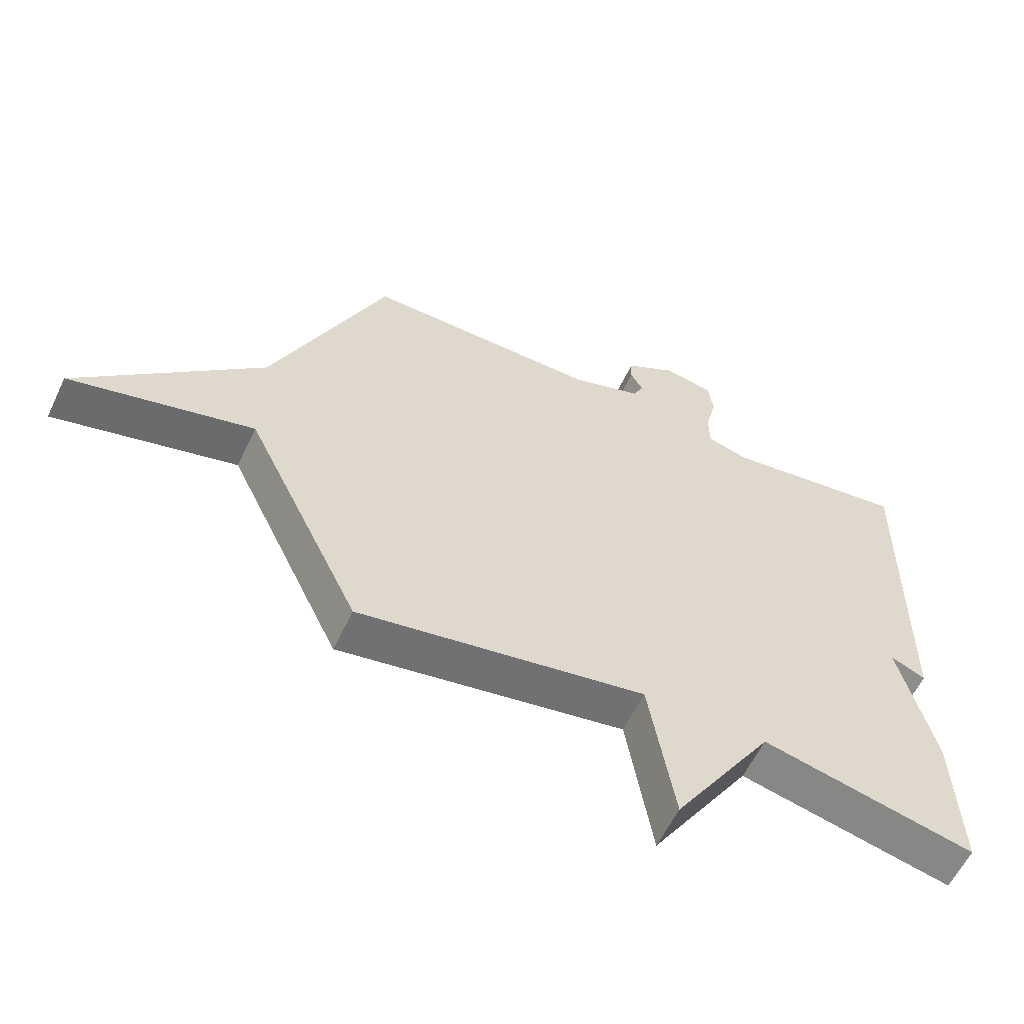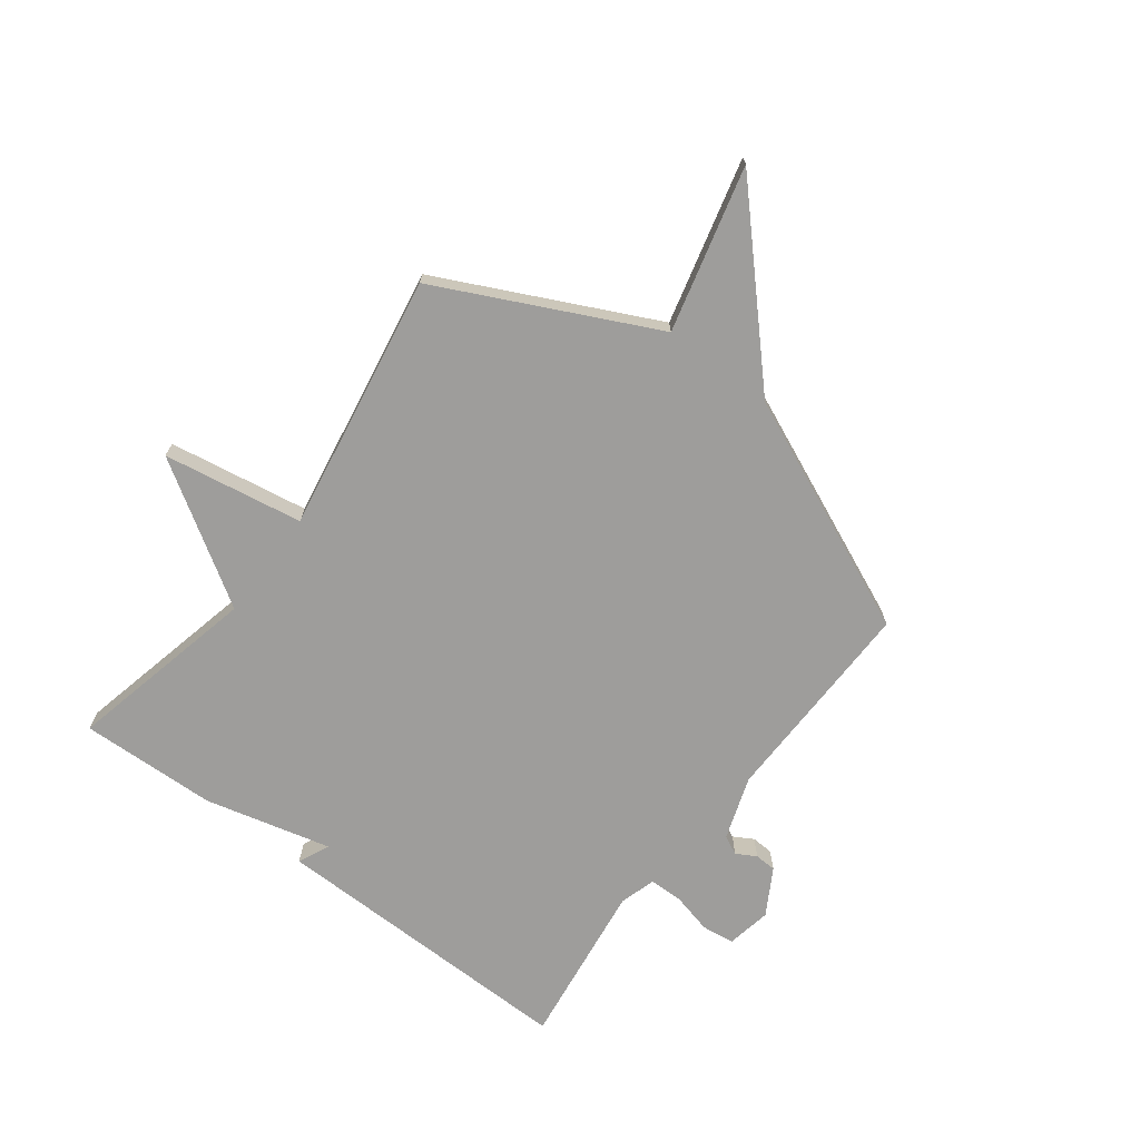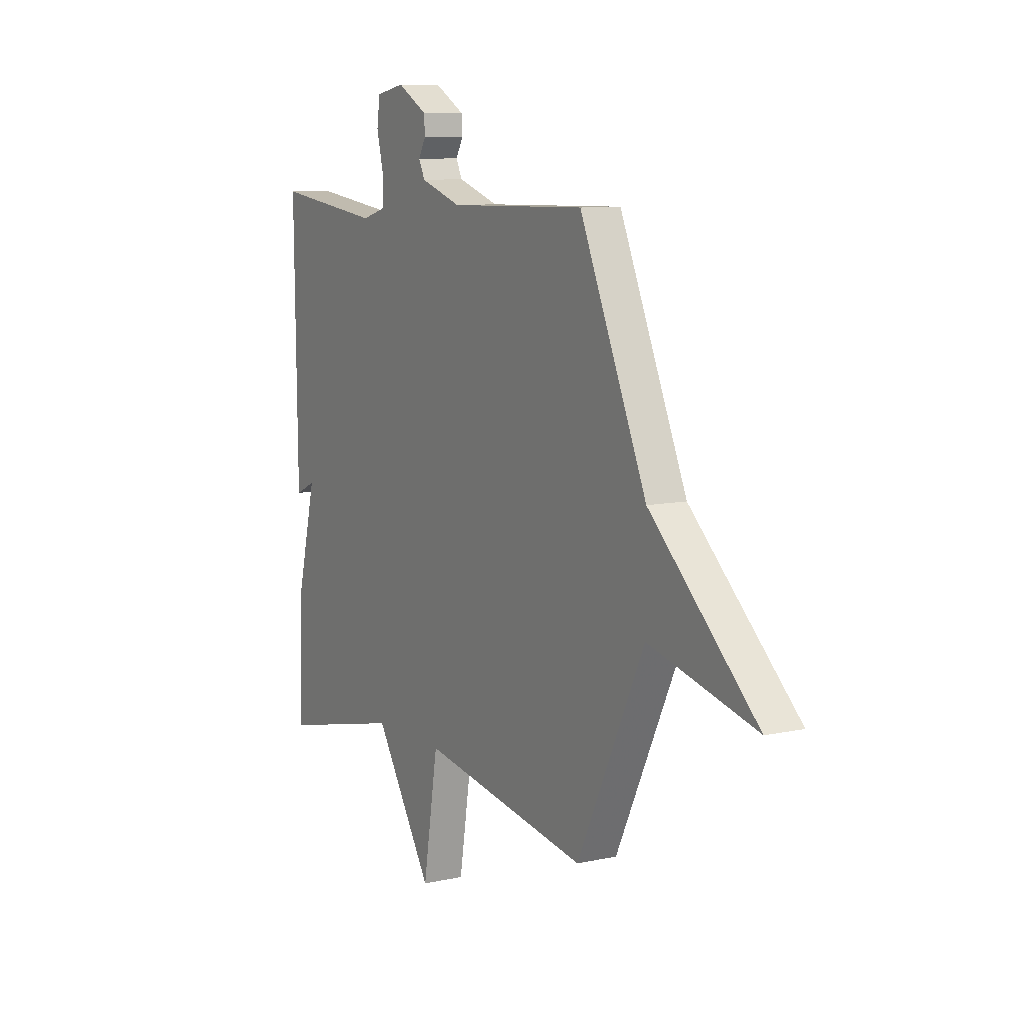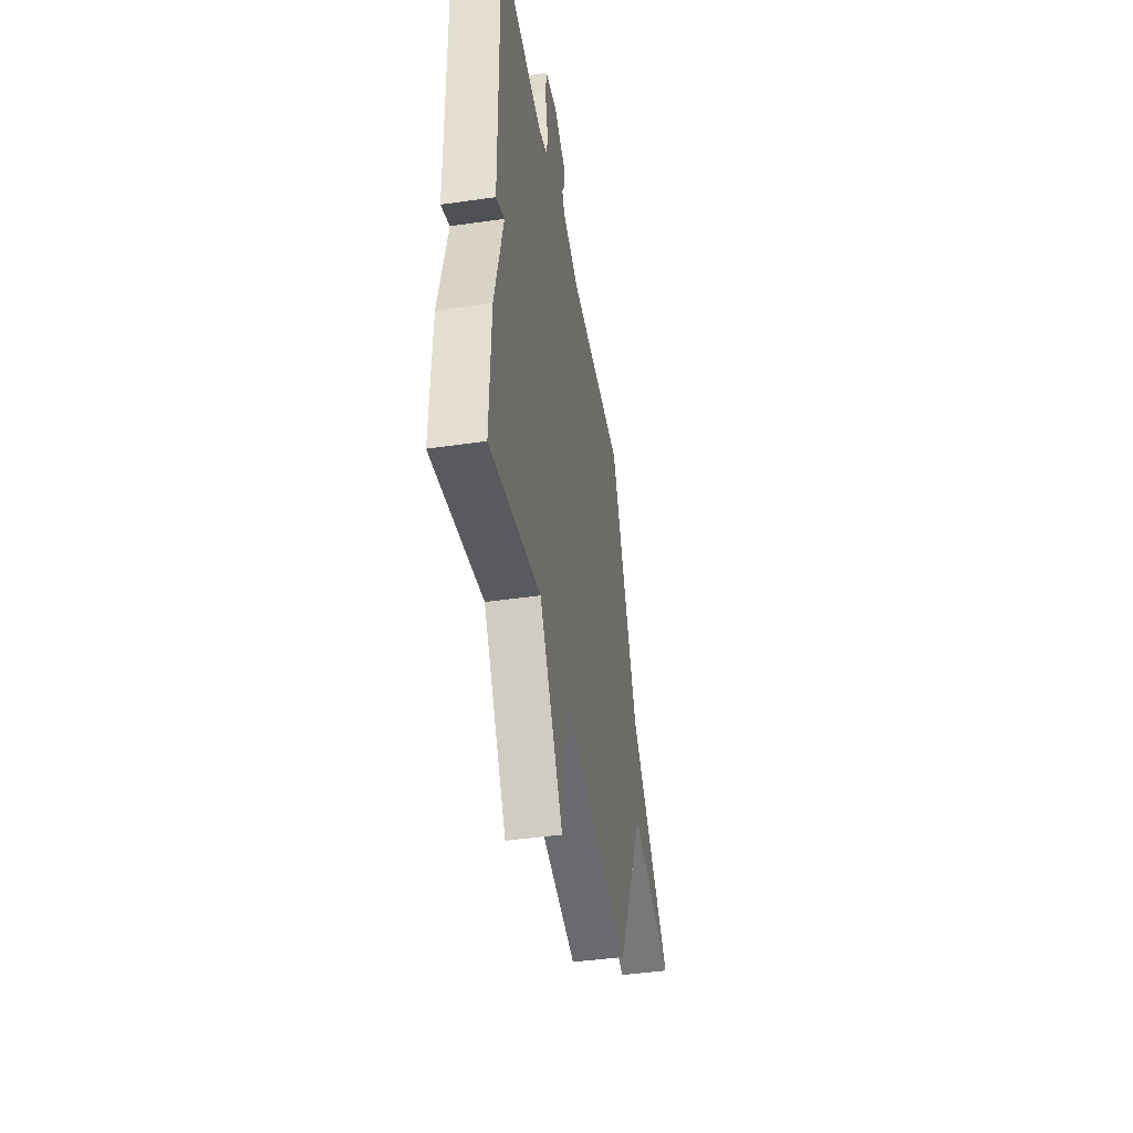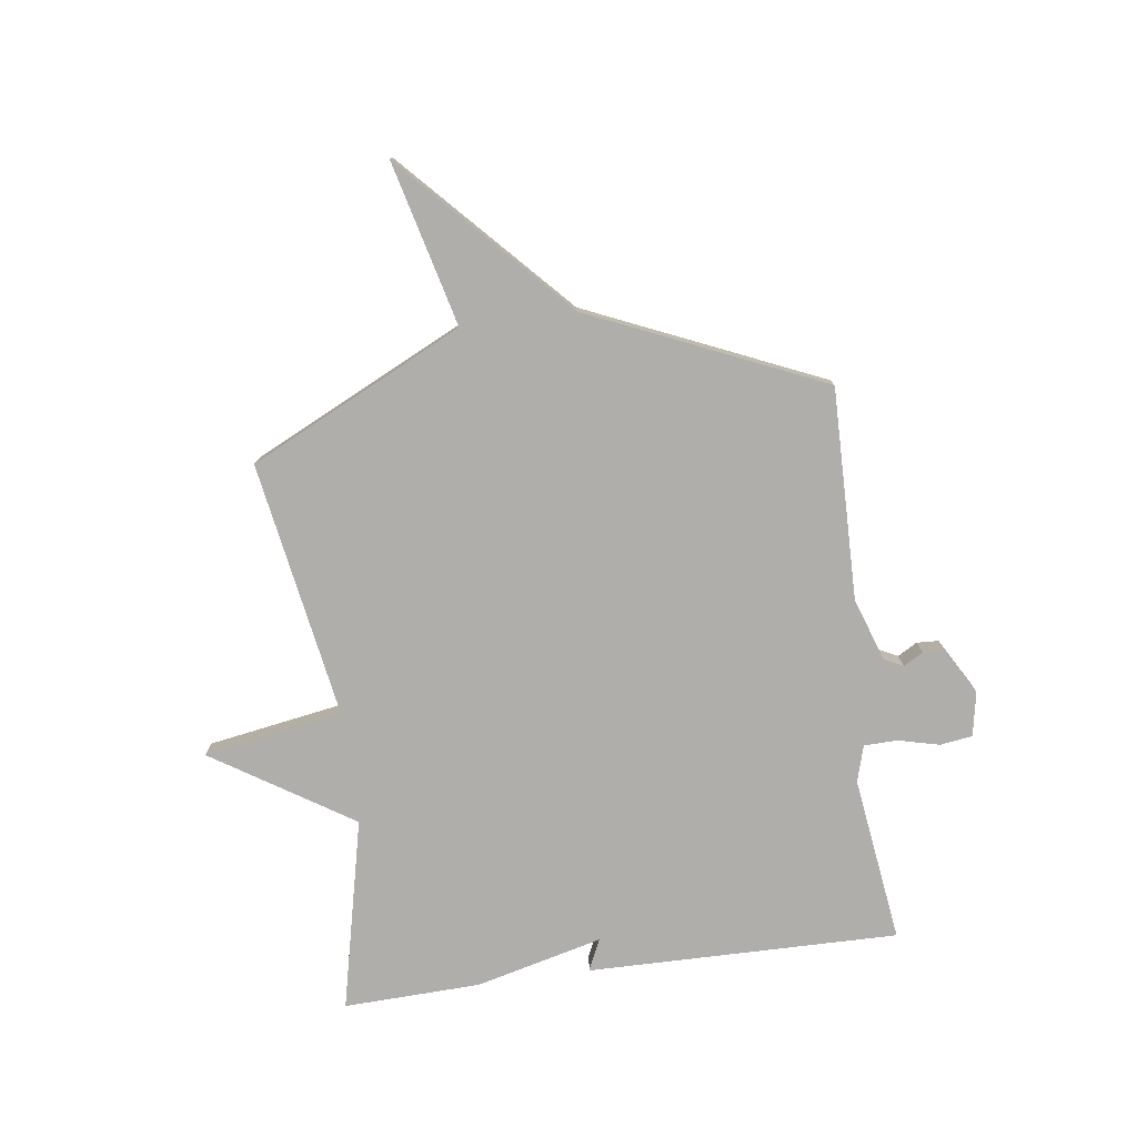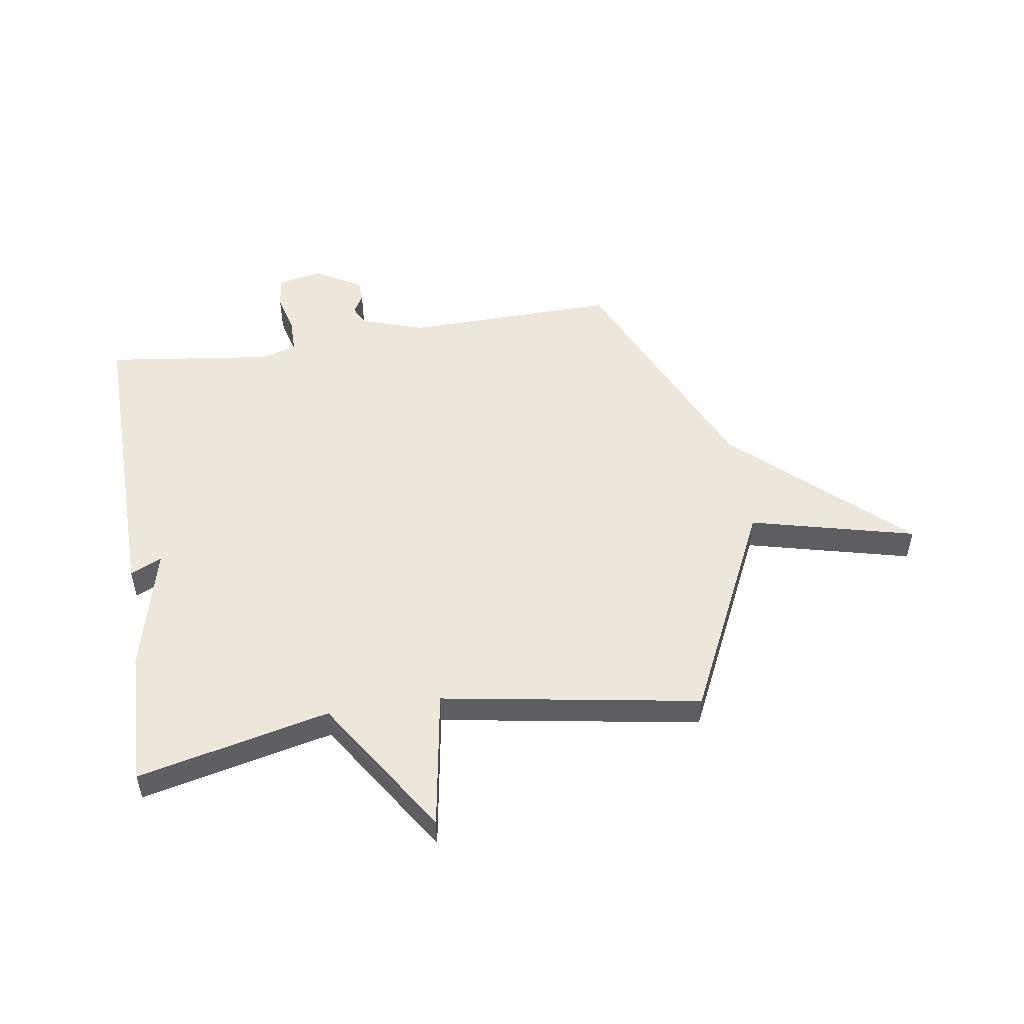
<metadata>
{"format":"obj","ext":"obj","renderer":"f3d","projection":"perspective","resolution":1024,"background":"white","views":[{"elev":-59.0,"azim":-25.3,"up":"+Z"},{"elev":-70.6,"azim":-127.0,"up":"+Y"},{"elev":9.1,"azim":-120.0,"up":"+Z"},{"elev":-43.7,"azim":99.6,"up":"+Z"},{"elev":-77.9,"azim":-82.2,"up":"+Y"},{"elev":51.1,"azim":171.0,"up":"+Y"}]}
</metadata>
<code>
v -0.5 0.07 -0.5
v -0.684 0.07 -0.118
v -0.977 0.07 -0.192
v -0.684 0.07 0.082
v -0.5 0.07 0.5
v -0.123 0.07 0.493
v -0.011 0.07 0.531
v 0.006 0.07 0.565
v -0.014 0.07 0.6
v -0.012 0.07 0.639
v 0.07 0.07 0.686
v 0.149 0.07 0.671
v 0.157 0.07 0.613
v 0.139 0.07 0.54
v 0.14 0.07 0.48
v 0.205 0.07 0.461
v 0.5 0.07 0.5
v 0.492 0.07 -0.055
v 0.436 0.07 -0.029
v 0.492 0.07 -0.255
v 0.5 0.07 -0.5
v 0.159 0.07 -0.422
v 0 0.07 -0.671
v -0.041 0.07 -0.422
v -0.5 0 -0.5
v -0.684 0 -0.118
v -0.977 0 -0.192
v -0.684 0 0.082
v -0.5 0 0.5
v -0.123 0 0.493
v -0.011 0 0.531
v 0.006 0 0.565
v -0.014 0 0.6
v -0.012 0 0.639
v 0.07 0 0.686
v 0.149 0 0.671
v 0.157 0 0.613
v 0.139 0 0.54
v 0.14 0 0.48
v 0.205 0 0.461
v 0.5 0 0.5
v 0.492 0 -0.055
v 0.436 0 -0.029
v 0.492 0 -0.255
v 0.5 0 -0.5
v 0.159 0 -0.422
v 0 0 -0.671
v -0.041 0 -0.422
f 22 23 24
f 19 20 21 22
f 19 22 24
f 16 17 18 19
f 24 1 2
f 19 24 2
f 16 19 2
f 15 16 2
f 12 13 14
f 11 12 14
f 10 11 14
f 9 10 14
f 8 9 14
f 7 8 14 15
f 2 3 4
f 15 2 4
f 7 15 4
f 6 7 4
f 4 5 6
f 48 47 46
f 46 45 44 43
f 48 46 43
f 43 42 41 40
f 26 25 48
f 26 48 43
f 26 43 40
f 26 40 39
f 38 37 36
f 38 36 35
f 38 35 34
f 38 34 33
f 38 33 32
f 39 38 32 31
f 28 27 26
f 28 26 39
f 28 39 31
f 28 31 30
f 30 29 28
f 1 25 26 2
f 2 26 27 3
f 3 27 28 4
f 4 28 29 5
f 5 29 30 6
f 6 30 31 7
f 7 31 32 8
f 8 32 33 9
f 9 33 34 10
f 10 34 35 11
f 11 35 36 12
f 12 36 37 13
f 13 37 38 14
f 14 38 39 15
f 15 39 40 16
f 16 40 41 17
f 17 41 42 18
f 18 42 43 19
f 19 43 44 20
f 20 44 45 21
f 21 45 46 22
f 22 46 47 23
f 23 47 48 24
f 24 48 25 1

</code>
